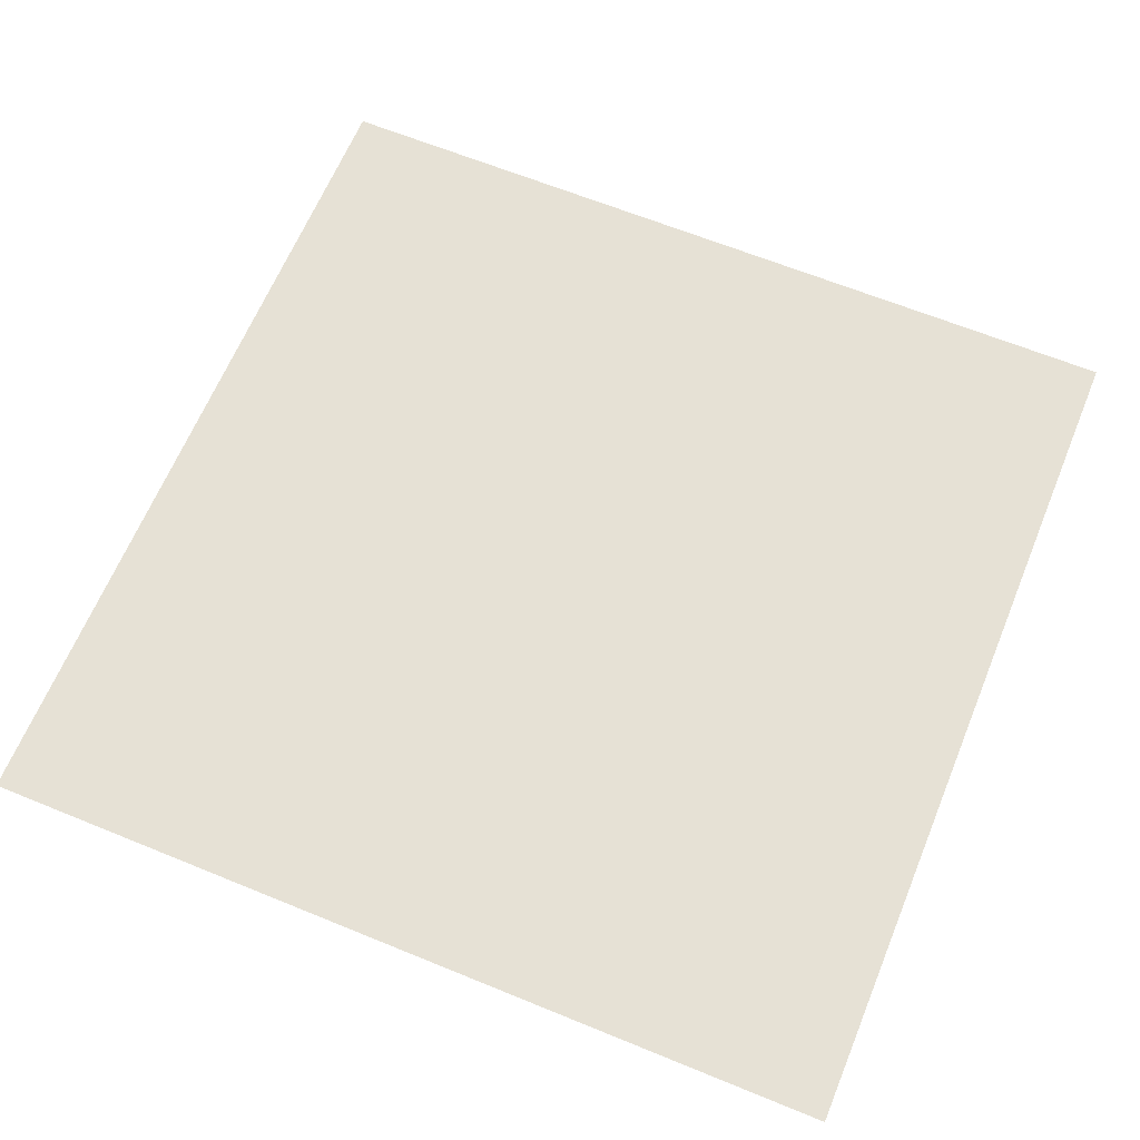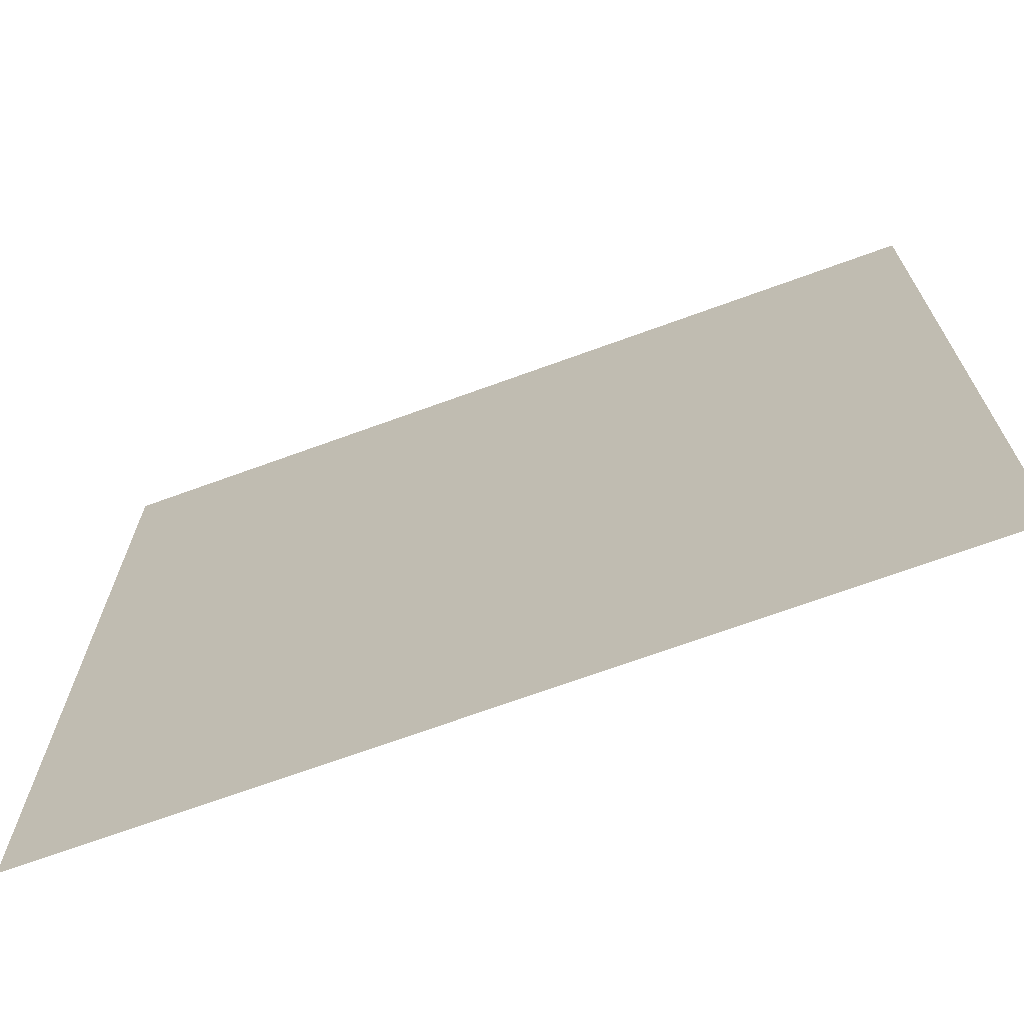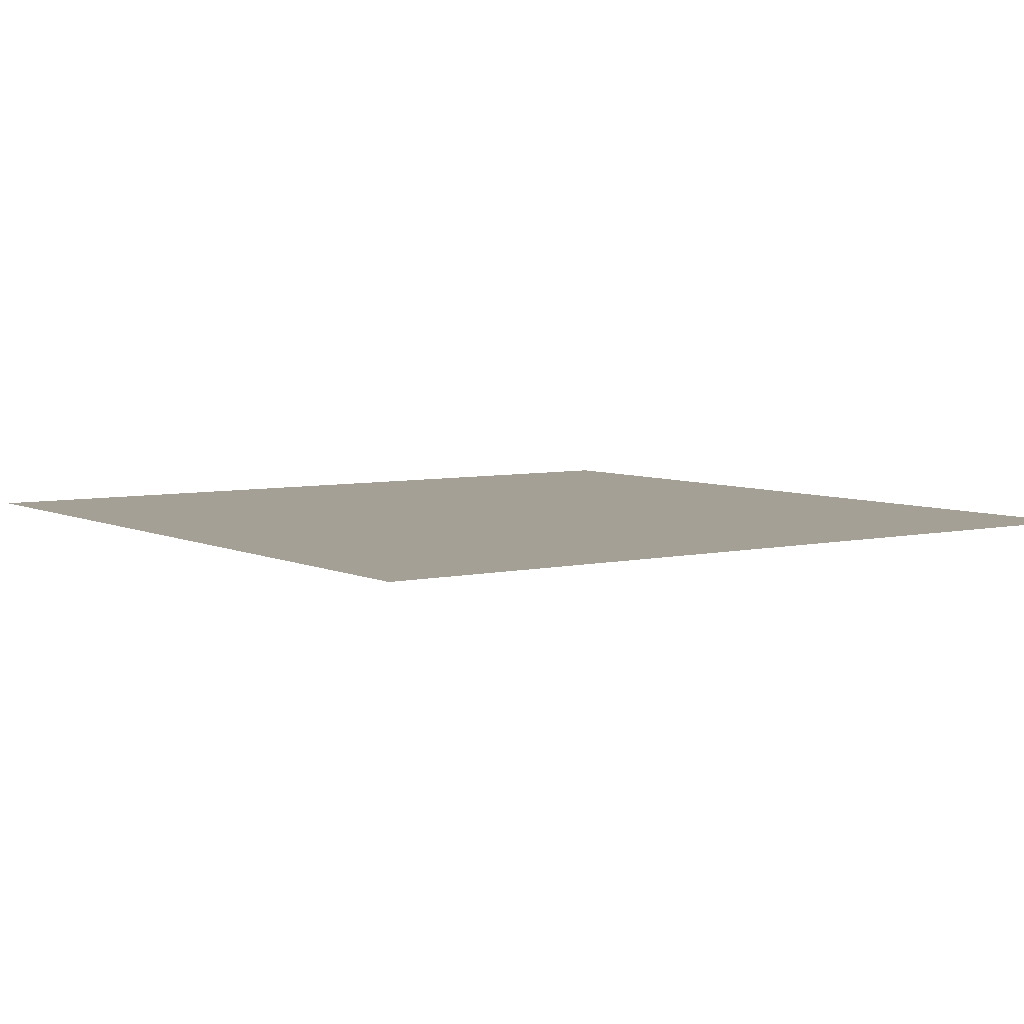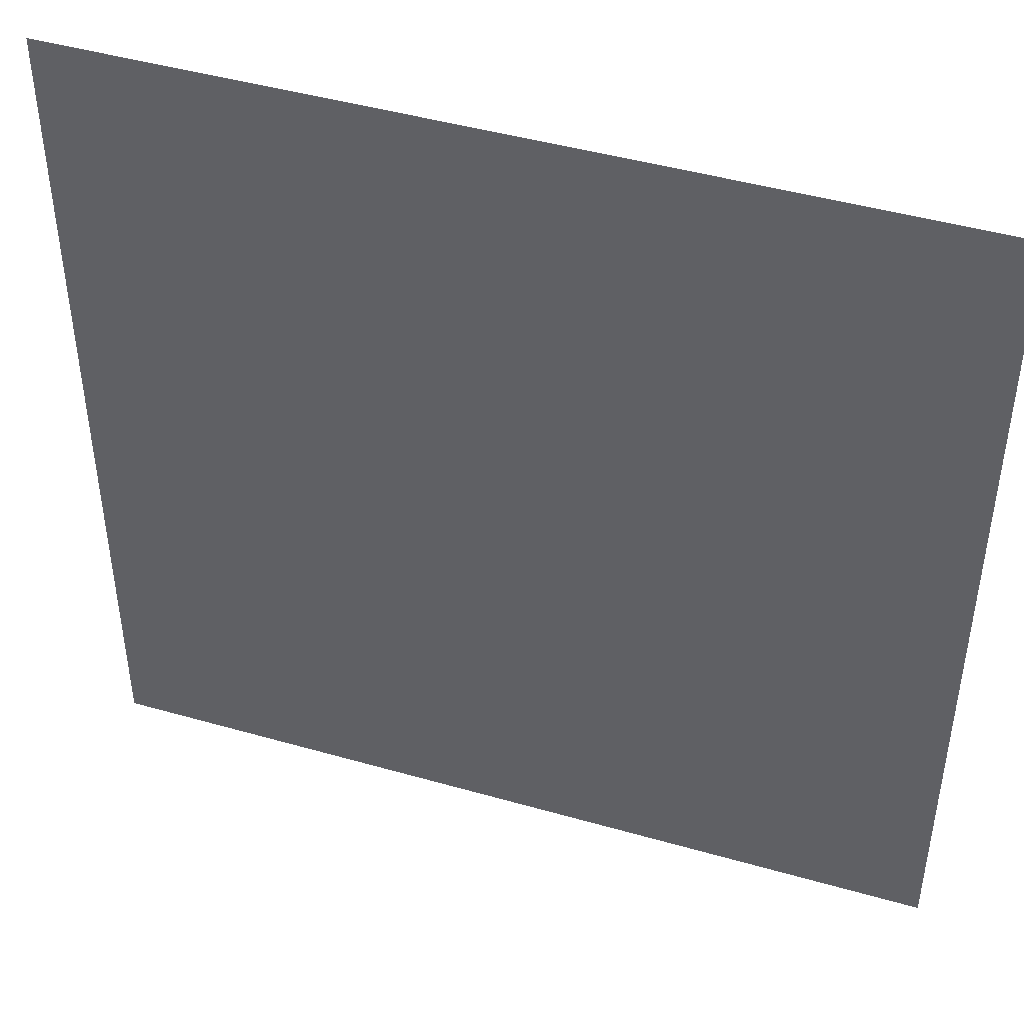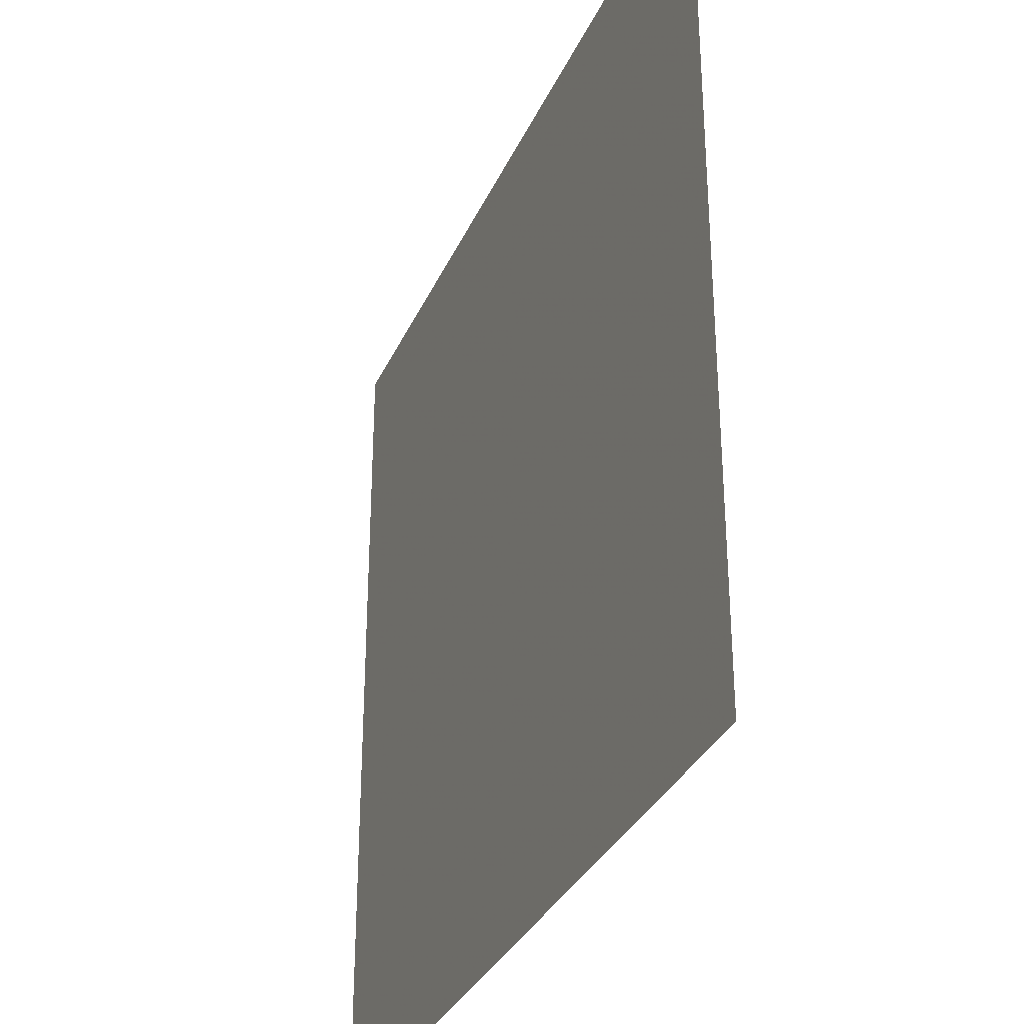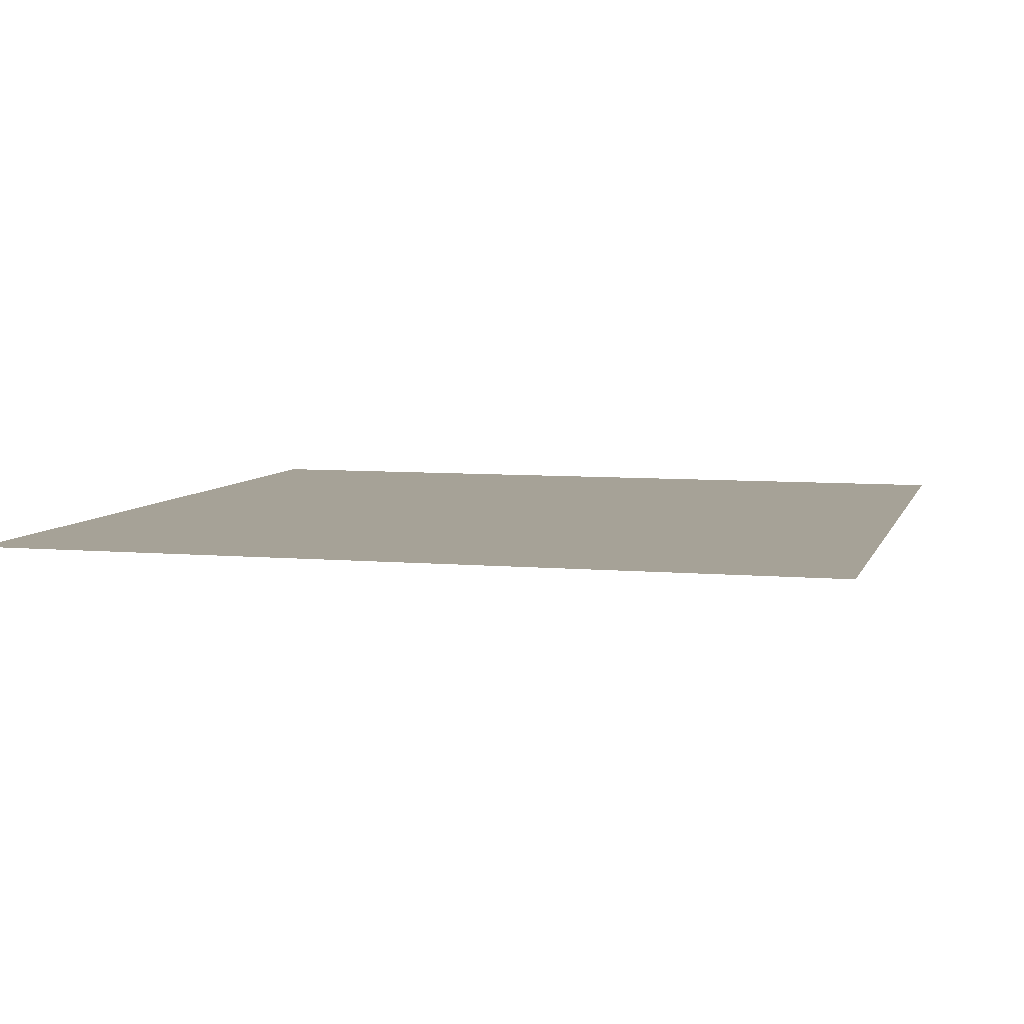
<metadata>
{"format":"obj","ext":"obj","renderer":"f3d","projection":"perspective","resolution":1024,"background":"white","views":[{"elev":64.4,"azim":112.4,"up":"+Z"},{"elev":-70.3,"azim":-160.0,"up":"+Y"},{"elev":5.7,"azim":-35.1,"up":"+Z"},{"elev":45.3,"azim":18.3,"up":"+Y"},{"elev":-32.6,"azim":-111.4,"up":"+Y"},{"elev":6.5,"azim":15.0,"up":"+Z"}]}
</metadata>
<code>
v 0 0 0
v 0 0.5 0
v 0 1 0
v 0.5 0 0
v 0.5 0.5 0
v 0.5 1 0
v 1 0 0
v 1 0.5 0
v 1 1 0
f 1 4 5
f 1 5 2
f 2 5 6
f 2 6 3
f 4 7 8
f 4 8 5
f 5 8 9
f 5 9 6

</code>
